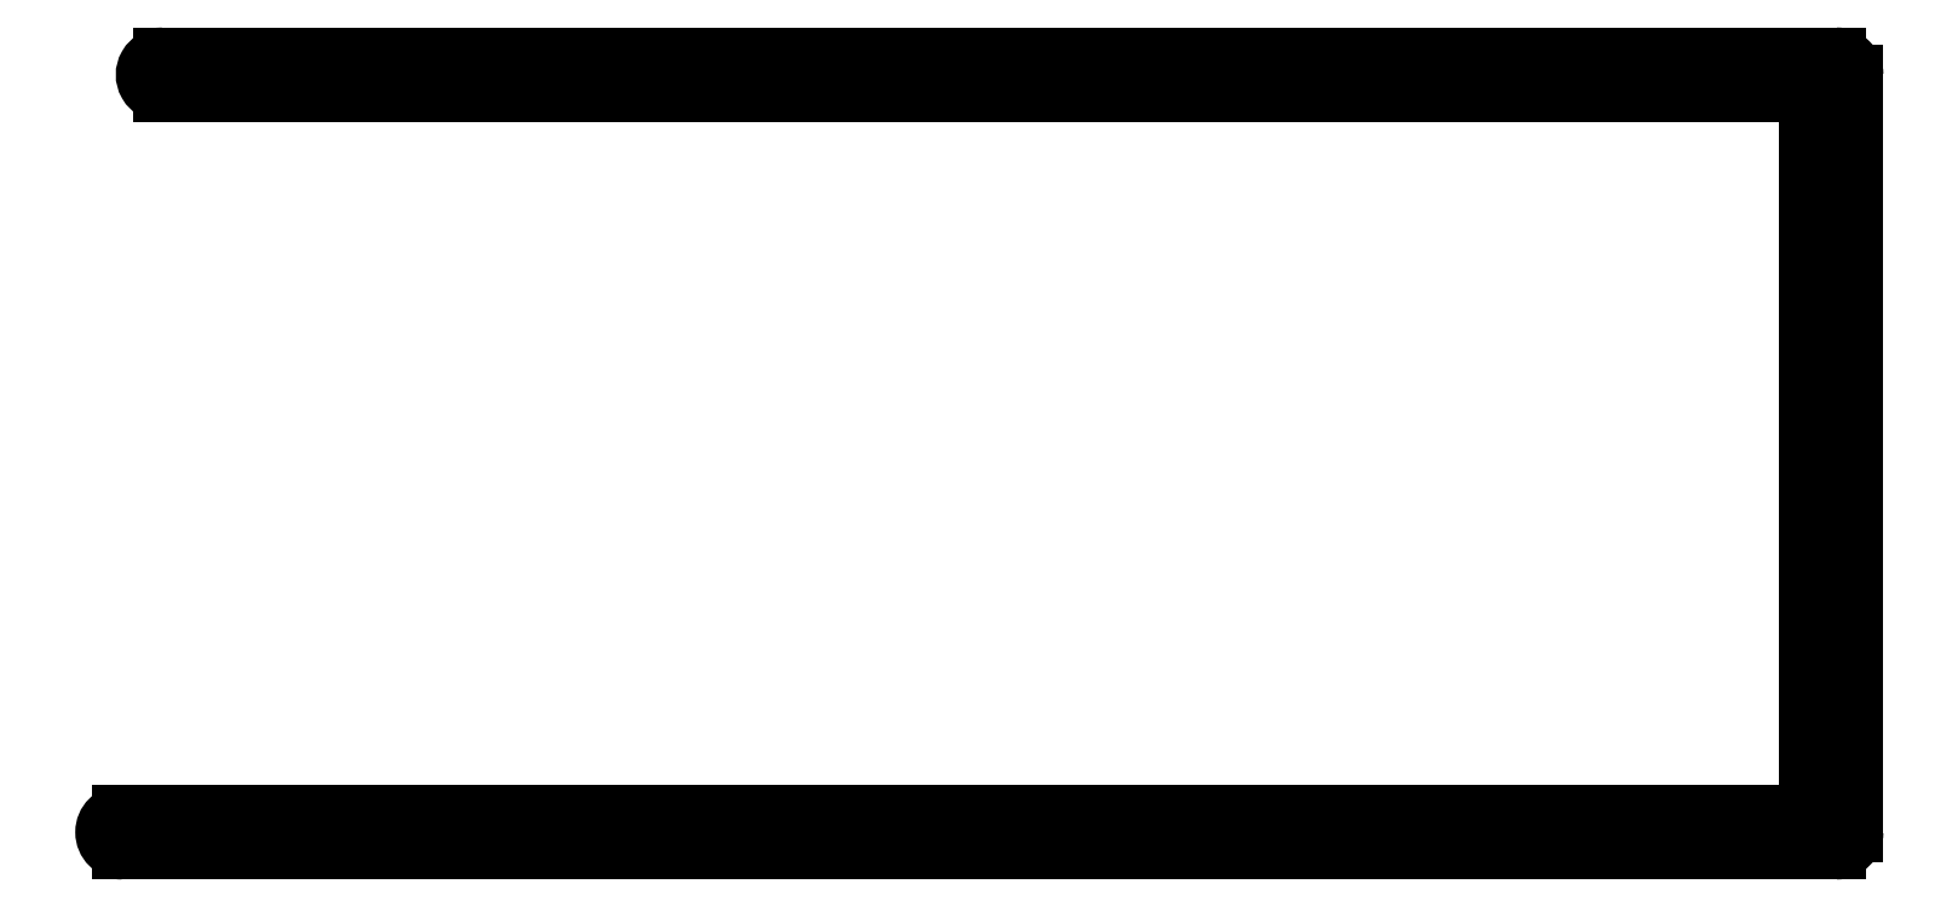
<metadata>
{"format":"dxf","ext":"dxf","renderer":"ezdxf+matplotlib","layout":"modelspace","background":"white","min_lineweight":24,"dpi":150}
</metadata>
<code>
0
SECTION
2
ENTITIES
0
LINE
8
0
10
1014
20
915.9
30
0
11
1014
21
895.7
31
0
0
LINE
8
0
10
1015
20
894.7
30
0
11
1015
21
916.9
31
0
0
ARC
8
0
10
965.4
20
916.9
30
0
40
0.5
50
90
51
270
0
LINE
8
0
10
965.4
20
916.4
30
0
11
1013
21
916.4
31
0
0
LINE
8
0
10
1014
20
917.4
30
0
11
965.4
21
917.4
31
0
0
ARC
8
0
10
1013
20
915.9
30
0
40
0.5
50
360
51
90
0
ARC
8
0
10
1014
20
916.9
30
0
40
0.5
50
360
51
90
0
ARC
8
0
10
1013
20
895.7
30
0
40
0.5
50
270
51
360
0
ARC
8
0
10
1014
20
894.7
30
0
40
0.5
50
270
51
360
0
LINE
8
0
10
1013
20
895.2
30
0
11
964.2
21
895.2
31
0
0
LINE
8
0
10
964.2
20
894.2
30
0
11
1014
21
894.2
31
0
0
ARC
8
0
10
964.2
20
894.7
30
0
40
0.5
50
90
51
270
0
ENDSEC
0
EOF

</code>
